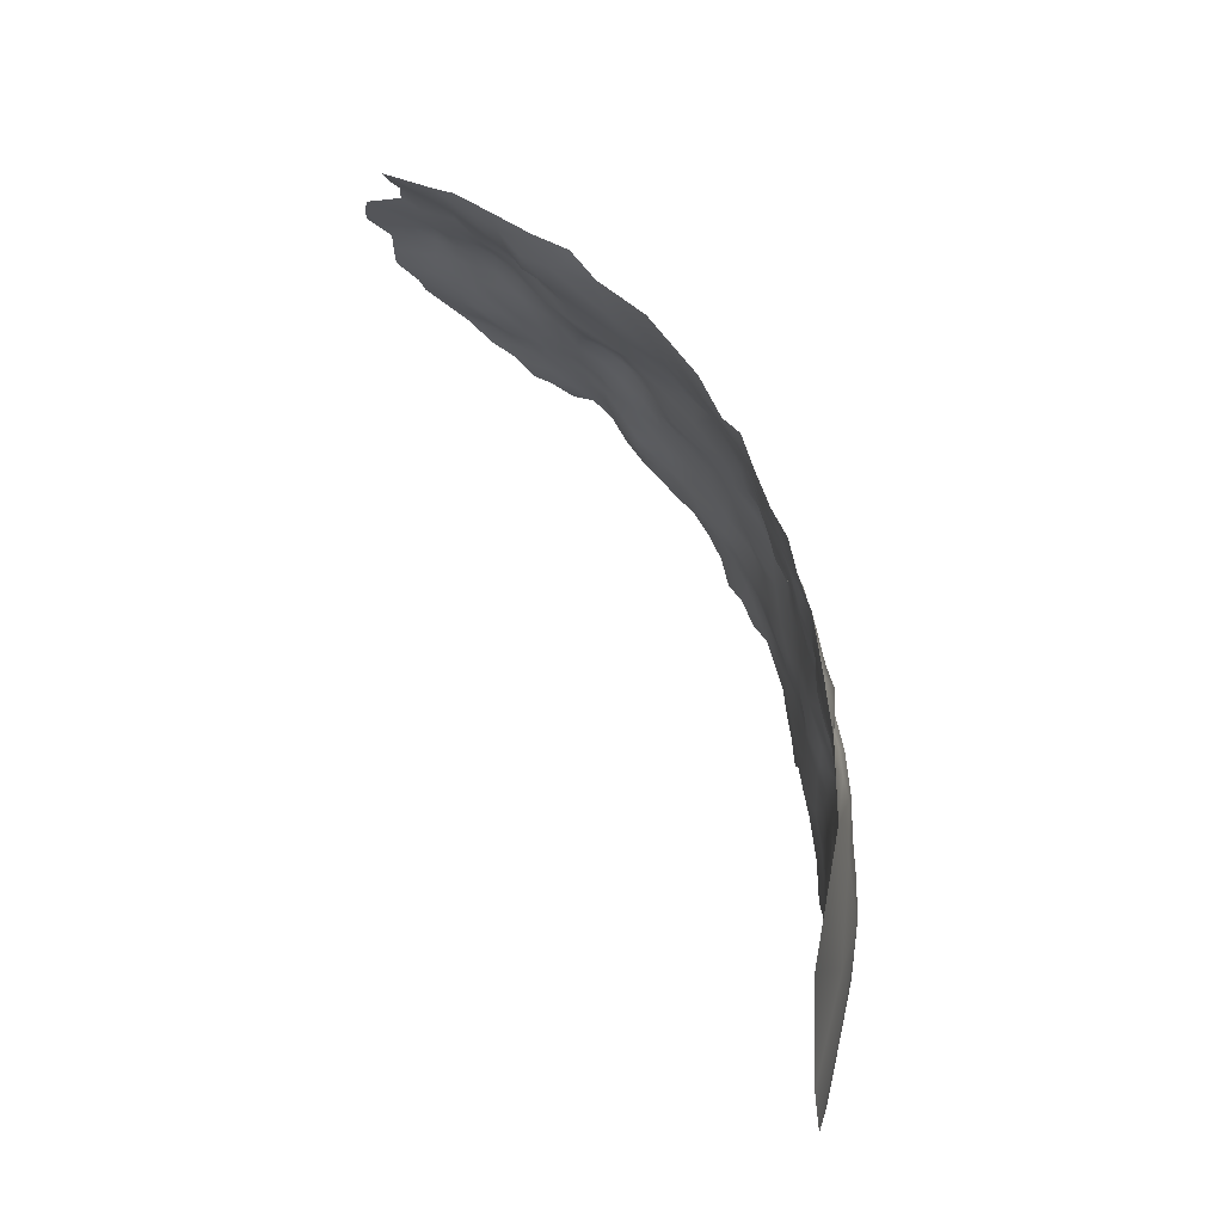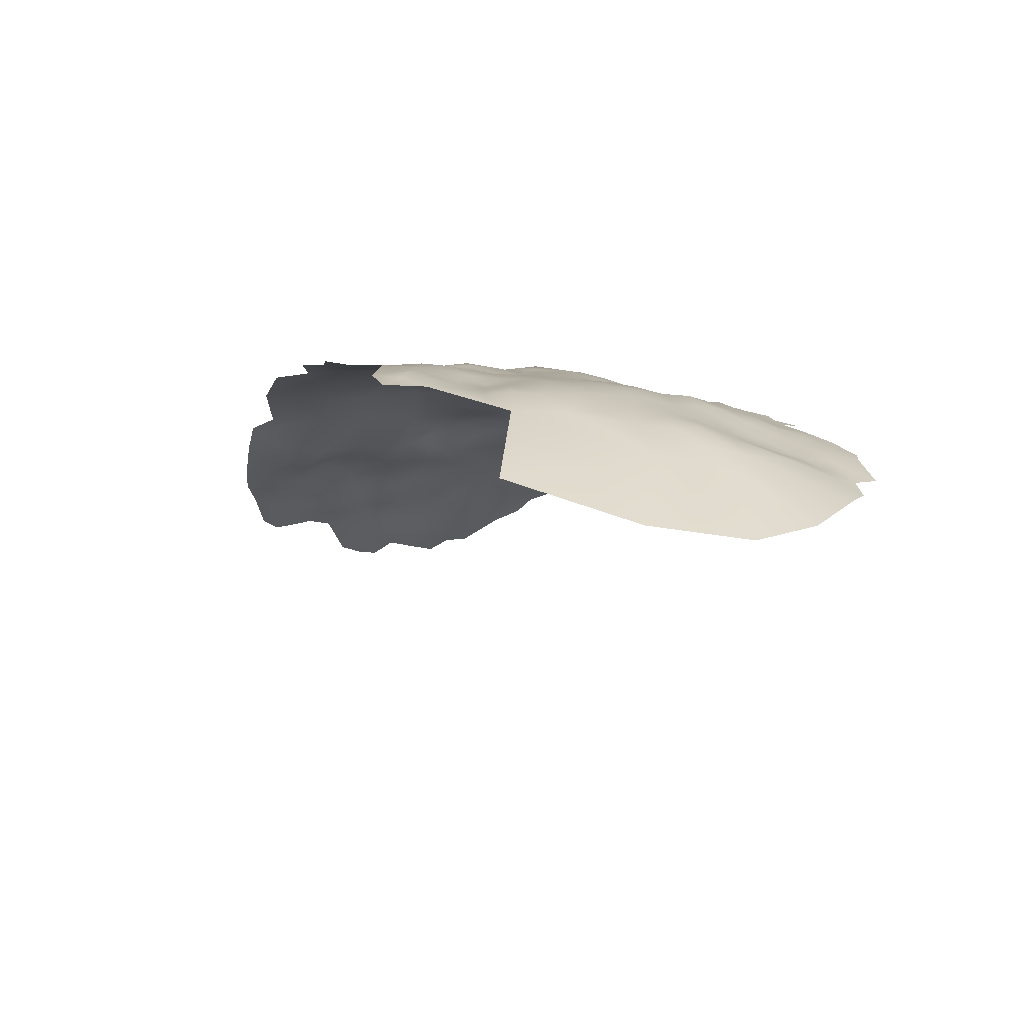
<metadata>
{"format":"obj","ext":"obj","renderer":"f3d","projection":"perspective","resolution":1024,"background":"white","views":[{"elev":70.2,"azim":-133.7,"up":"+Y"},{"elev":-22.2,"azim":-115.3,"up":"+Z"}]}
</metadata>
<code>
v -102.7 385.6 156.3
v -99.47 384.5 159.7
v -95.82 384.4 163.8
v -97.81 388.6 161.5
v -100.8 389 159.1
v -99.69 392.8 161.1
v -105.4 389.4 153.8
v -94.44 390.1 164.6
v -89.95 376.9 169.1
v -89.89 381.6 169.6
v -93.57 379.4 166.6
v -85.84 378.3 172.6
v -80.77 379.3 176.2
v -73.84 375.8 180.8
v -85.53 382.7 173.4
v -85.59 387.1 173.2
v -88.59 385.1 170.9
v -93 383.3 166.9
v -65.45 380.9 186.2
v -68.32 377.8 184.5
v -62.37 379.4 188
v -88.5 389 170.2
v -91.65 386.6 167.9
v -65.44 385 186.4
v -65.49 389.1 186.2
v -62.3 383.3 188.1
v -62.28 387.2 188.1
v -68.85 382.7 184.1
v -59.2 381.8 189.3
v -85.82 392.9 173
v -89.79 393 168.5
v -55.74 379.5 190.2
v -71.66 386 182.6
v -72.14 382 182
v -71.18 378.6 182.5
v -75.59 384.9 179.8
v -52.49 381.3 191.1
v -48.98 379.3 192
v -49.22 383.5 192.3
v -45.89 381.4 193.4
v -49.18 387.4 192.5
v -52.54 389.6 191.7
v -52.56 385.8 191.7
v -45.81 385.2 193.3
v -45.77 388.9 193.1
v -49.16 390.6 192.5
v -42.38 387.1 193.5
v -42.36 391 193.1
v -46.43 393.1 192.9
v -39 389.2 193.5
v -38.3 393.4 193.8
v -42.37 383.4 194.1
v -38.96 385.4 194.4
v -35.53 387.4 194.2
v -35.55 390.9 194.1
v -46.07 397.7 193.2
v -35.45 383.7 194.8
v -32.07 389.4 194.3
v -55.84 391.5 190.2
v -55.85 387.7 190.8
v -59.12 389.4 189.1
v -59.14 393.3 188.6
v -62.35 391 187.4
v -59.11 385.6 189.6
v -55.84 383.7 190.6
v -55.86 395.4 190.3
v -59.16 397.3 188.6
v -62.33 394.8 186.7
v -62.37 399.1 187.3
v -65.6 397.2 185.5
v -65.66 401.9 186
v -65.67 406.3 186.3
v -68.87 404.3 184.1
v -68.58 400.3 184.2
v -72.71 402 181.6
v -62.51 404 188.3
v -65.67 410.4 186.3
v -65.34 414 185.9
v -68.17 412 184.8
v -62.57 408.8 188.2
v -62.53 412.9 187.6
v -59.49 411.3 189.8
v -59.4 415.1 189.1
v -68.86 408.5 184.4
v -72.01 412.2 182.1
v -71.67 406.7 182.1
v -59.63 418.8 187.1
v -62.44 416.3 186.7
v -66.04 417.1 184.8
v -65.28 421.4 184.3
v -65.62 425.1 183.4
v -69.25 422.2 182
v -65.61 429.2 182.8
v -68.75 431.1 180.9
v -68.44 427.1 181.5
v -62.45 431.2 183.8
v -62.14 423.1 186.3
v -62.58 427.8 185.6
v -65.34 434 182.5
v -59.61 430.4 186.3
v -58.48 426.5 188.1
v -59.51 433.9 184.6
v -62.7 419.5 186.1
v -56.33 413.6 191.2
v -72.39 428.6 179.6
v -56.3 417.3 190.1
v -53.03 415.4 191.5
v -53 419.1 190.8
v -52.16 411.7 191.8
v -49.6 413.8 192
v -49.92 416.9 191.7
v -48.58 421.4 191.7
v -46.17 415.6 192.6
v -46.48 411.7 192.7
v -47.13 407.4 192.5
v -43.3 409.3 193.3
v -39.22 409.8 193.5
v -55.6 408.7 191.3
v -59.95 407.3 189.9
v -45.78 402.9 193.4
v -41.72 405.2 193.9
v -43.07 400.2 193.4
v -42.25 412.9 192.8
v -58.59 402.1 189.7
v -55.59 398.8 190.9
v -39.23 399 194.4
v -49.53 425.6 191
v -52.98 423.2 189.8
v -52.42 428.2 189.4
v -51.67 396.8 192.6
v -52.2 393 191.6
v -28.55 387.7 194.3
v -32.44 393.1 194.1
v -32.22 397.7 194.4
v -28.71 395 193.5
v -28.43 391.4 193.5
v -100.7 396.5 160.6
v -98.09 379.9 161.3
v -68.34 386.8 185.1
v -65.57 393.2 185.5
v -68.74 434.6 181.1
v -68.98 438.5 180.7
v -71.57 435.6 179.8
v -71.55 439.6 178.9
v -75.01 433.4 177.1
v -8.817 387.4 191.9
v -12.06 389.5 192.3
v -15.26 388 193.7
v -8.738 391.4 191.7
v -15.18 392 193.4
v -15.14 395.9 193.3
v -18.45 394.1 194.1
v -18.41 397.9 193.5
v -21.73 396.1 193.9
v -21.75 392.4 194.8
v -18.51 390.3 194.6
v -21.74 388.5 195.1
v -11.91 393.8 192.2
v -11.86 397.8 192
v -8.572 395.8 191.7
v -18.33 401.6 193.2
v -21.69 399.9 193.6
v -15.1 399.7 192.8
v -8.562 399.7 191.2
v -8.586 403.4 190.7
v -11.87 401.6 191.7
v -5.312 397.7 190.7
v -5.348 401.4 189.6
v -8.612 407.2 190.5
v -5.305 405.3 189.8
v -5.377 393.8 191
v -25.59 398.2 193.3
v -25.05 394 193.5
v -25.03 390.1 194.1
v -24.96 386.2 194.8
v -5.276 409.2 189.5
v -5.252 413.1 189.5
v -8.281 410.9 189.9
v -1.934 407.1 188.9
v -1.916 411.1 189
v -1.941 414.9 189
v -1.989 418.8 188.8
v -2.021 422.8 188.3
v -5.277 421 189.8
v -5.237 416.9 189.7
v 1.345 416.9 188.4
v 1.714 420.9 187.4
v 1.45 413 188.4
v -5.351 425 188.7
v -9.043 419 190.5
v -8.737 414.5 190.3
v 4.634 414.9 187.8
v 4.598 418.3 187.7
v -2.066 426.7 187.2
v 0.8197 424.7 186.9
v 1.127 428.4 186.2
v 4.394 425.7 186
v 1.489 409 188.1
v 1.447 405 187.9
v 4.803 411.2 187.3
v -8.729 423.4 189.7
v -5.085 429.3 187.1
v 7.891 413.1 186.5
v -2.088 403.1 188.7
v -11.86 405.1 191.3
v -15.18 406.9 191.8
v -15.04 403.3 192.4
v -21.27 403.2 193.5
v -21.65 406.7 192.8
v -24.49 402.5 193.4
v -28.24 403.4 193.6
v -28.88 407.6 193.9
v -33.12 404.7 193.8
v -31.97 409.2 193.6
v -35.85 407.7 193.7
v -18.23 405.1 192.6
v 4.394 430.2 185.2
v 1.12 432.3 185.5
v -2.404 434.1 185.9
v -3.248 438.1 184.7
v -1.79 430.5 186.6
v 0.8429 436.3 184.1
v 4.399 433.9 184.1
v 4.649 438.3 182.5
v 7.668 434.8 182.9
v -1.621 442 183.6
v -5.384 441.1 184.5
v -25.39 408.5 193.5
v -28.54 411.3 194.1
v -25.2 413.1 193.9
v -25.08 417.6 193
v -22.03 410.8 192.8
v -22.06 414.8 192.9
v -22.09 418.1 192.1
v -21.51 420.9 190.5
v -18.92 412.5 191.5
v -19.59 416.4 191.3
v -18.69 408.7 192.3
v -15.89 410.5 191.5
v -15.32 415.3 190.9
v -12.1 409.5 191.1
v -19.54 424.7 189.3
v -5.397 444.7 184.2
v -8.446 439.3 185.1
v 8.038 409.3 186.2
v 8.054 405.3 185.9
v 11.34 407.2 185.2
v 4.772 407.1 186.9
v 4.735 403 186.8
v 4.743 399.2 187.3
v 8.057 401 186.3
v 7.763 397.5 187
v 11.34 402.9 185.3
v 4.833 395.6 188.1
v 1.313 397.6 188.5
v 1.246 401.2 188.2
v -2.256 399.4 189.3
v -2.234 395.8 190.4
v -2.241 391 190.2
v 1.655 393.8 189.2
v 7.353 428.6 185.2
v -32.15 413.2 193.3
v -36.15 414.4 192.3
v -34.47 418.8 192.9
v -40.11 420.6 192.1
v -34.95 410.8 193.1
v -37.34 425.9 192.4
v -40.66 426.2 192.4
v -28.97 415.7 193.5
v -9.446 446.3 184.7
v -11.67 442.6 185.3
v -8.326 442.6 184.6
v -28.05 384.2 195
v -31.56 385.9 194.4
v 11.05 415 184.6
v 13.07 420 183.4
v 11.14 411.1 185.2
v 14.27 413.1 183.8
v 13.81 416.3 183.4
v -15.3 440.7 185.5
v -14.98 444.8 185.6
v -15.35 437.2 185.7
v -19.27 435.9 186.9
v -5.752 390.1 191.3
v -84.51 397.5 175
v -81.28 397.7 177.7
v -83.04 401.4 176.9
v -86.17 401.8 173.8
v -87.66 397.5 171.5
v -79.3 402.9 178.5
v -81.66 385.4 175.8
v -82.78 390 175.8
v -79.01 391.1 178.2
v -82.36 393.7 176.4
v 7.321 432 183.9
v -75.34 408 180.2
v -78.36 412 179
v -81.6 409.9 177.3
v -79.12 407.3 178
v -42.36 395.4 193.3
v -84.89 411.4 175.1
v -88.43 413.8 172.1
v -88.41 418.4 171.3
v -88.43 422.7 170.9
v -91.25 420.4 168.3
v -92.03 416.4 168.4
v -95.1 412.4 166.3
v -85.17 416.8 174.3
v -85.37 420.6 173.4
v -93.88 421.9 165.6
v -82.18 420.8 175.5
v -84.16 425.1 173.8
v -80.57 425.7 175.8
v -80.68 429.6 174.1
v -80.76 433.5 172.5
v -84.33 430.9 171.9
v -77.29 428.7 176.5
v -77.73 432.2 174.7
v -84.13 435 170.3
v -87.25 432.7 169.4
v -83.88 438.9 170
v -80.97 437.9 172
v -81.86 416 176.6
v -77.54 421.5 178.1
v -91.54 424.7 167.6
v -94.74 407.7 166.6
v -91.7 410.4 169.1
v -91.69 405.9 168.9
v -88.33 406.7 171.9
v -85.03 444.2 168.7
v -81.46 441.7 171.9
v -77.69 436.2 174.8
v -98.29 408.7 163.8
v -86.66 436.4 168.2
v -91.25 434.4 164.3
v -93.84 426.4 164.5
v -89.3 428.6 168.9
v -102.5 404.5 158.9
v -98.02 403.6 163.5
v -101.3 410.2 159.8
v -102 417.4 156.2
v -103.8 409.5 156.1
v -107.2 408.9 151.1
v -106.3 405.7 153.1
v -98.61 412.6 162.8
v -78.31 443 174.4
v -81.46 445.7 172.3
v -80.14 450.4 171.3
v -83.59 447.5 170
v -74.4 440.2 177.3
v -84.9 450.7 167.7
v -78.19 382.6 177.3
v -73.92 390.3 181.1
v -89.74 401.4 170.4
v -93.54 401.1 166.3
v -78.87 395 178.5
v -77.84 398.6 179.3
v 8.022 424.8 185.5
v 6.877 420.4 186.1
v 7.737 416.5 186.4
v -72.04 393.9 182.3
v -69.37 391.6 184
v -69.47 396.4 183.7
v -82.73 405.4 176.5
v -96.69 418.5 163.4
v -94.12 394.9 164.8
v -97.6 397 163
v -97.23 392.6 162.4
v -8.049 434.6 186.4
v -12.37 437.3 186.1
v -12.22 433 188.1
v -15.27 434.8 186.9
v -15.61 431.6 188.4
v -12.58 429.9 189
v -15.23 427.8 189
v -9.623 427.9 188.8
v -20.17 429.5 188.8
v -14.77 423.2 189.3
v -59.81 439.2 183.9
v -58.45 442.8 184
v -56.1 436.5 185.8
v -51.8 438.7 187.5
v -60.18 446.1 181.9
v -57.28 450.3 183.1
v -56.09 440.9 185
v -56.24 445.2 184.2
v -52.57 444.2 185.6
v -53.79 451.9 184.5
v -62.34 451.5 180.7
v -66.68 452.7 179.1
v -69.83 450.4 177.6
v -53.95 448.1 184.7
v -50.34 449.7 185.1
v -45.82 453.3 185.6
v -69.86 446.6 178.1
v -70.56 442.7 178.6
v -73.38 446.4 176.8
v -66.41 443.2 180.6
v -66.5 448.4 179.1
v -52.36 434 188.2
v -56.36 431.7 187.3
v -49.73 435.7 189.2
v -90.86 397.6 168.1
v -19.9 443.1 186.2
v -17.64 448.6 185.9
v -22.55 449.5 187.3
v -26.81 447.5 187.6
v -22.23 446.2 186.7
v -25.18 445.2 187.6
v -74.88 395.7 180
v -56.81 421 188.3
v -74.86 379.8 179.9
v -50.69 401.7 192.2
v -110.2 424.9 142.4
v -101.8 441 149.1
v -105.8 444 141.5
v -35.63 451.6 187.2
v -44.59 446.2 186.6
v -36.46 443.3 188.1
v -36.3 435.5 189.9
v -28.83 440.3 187.9
v -44.36 432.2 190.4
v -29.43 432.2 189.8
v -28.62 423.8 191.4
v -111.2 399.6 146.3
v -113.2 410.6 141.7
f 287 290 364
f 161 207 216
f 284 259 171
f 274 273 132
f 258 257 167
f 185 191 177
f 231 233 234
f 205 241 206
f 162 161 208
f 279 275 278
f 53 57 54
f 132 58 274
f 252 250 254
f 182 181 186
f 159 160 164
f 166 159 164
f 218 217 223
f 204 168 257
f 163 153 151
f 162 210 172
f 161 163 207
f 133 55 58
f 192 203 360
f 192 200 203
f 261 197 358
f 250 251 249
f 250 252 251
f 96 99 93
f 161 153 163
f 166 207 163
f 166 163 159
f 207 206 216
f 169 165 170
f 116 123 114
f 190 191 185
f 177 178 176
f 195 196 194
f 177 180 181
f 177 176 180
f 162 154 153
f 162 153 161
f 166 165 205
f 166 164 165
f 152 151 153
f 169 176 178
f 169 170 176
f 227 272 244
f 214 266 215
f 377 375 373
f 196 195 197
f 392 393 388
f 229 269 262
f 27 64 61
f 188 192 186
f 39 40 44
f 262 266 214
f 50 53 54
f 218 196 217
f 171 258 167
f 206 241 239
f 50 48 47
f 203 200 245
f 283 372 282
f 154 152 153
f 154 155 152
f 46 41 45
f 185 177 181
f 149 147 146
f 160 167 164
f 185 181 182
f 223 295 225
f 168 167 257
f 53 50 47
f 159 158 160
f 88 78 81
f 88 89 78
f 179 180 176
f 150 151 152
f 44 47 45
f 44 52 47
f 213 214 215
f 216 238 209
f 63 27 61
f 88 87 103
f 45 47 48
f 238 232 209
f 150 152 156
f 188 186 181
f 188 181 180
f 58 55 54
f 110 111 107
f 110 107 109
f 114 113 110
f 154 162 172
f 68 70 140
f 275 277 278
f 200 192 188
f 104 109 107
f 171 167 160
f 374 373 375
f 208 210 162
f 179 176 170
f 53 47 52
f 192 193 186
f 205 207 166
f 205 206 207
f 60 43 42
f 156 155 157
f 156 152 155
f 263 266 262
f 276 275 279
f 59 60 42
f 59 42 131
f 255 260 254
f 255 254 250
f 64 65 60
f 169 205 165
f 106 107 108
f 106 104 107
f 371 373 374
f 230 233 231
f 230 269 229
f 91 92 90
f 247 245 246
f 247 277 245
f 169 241 205
f 269 230 231
f 217 196 197
f 217 197 261
f 238 236 232
f 238 239 236
f 25 139 24
f 286 356 357
f 113 111 110
f 62 61 59
f 248 199 249
f 198 199 248
f 218 219 221
f 187 186 193
f 29 26 21
f 172 173 154
f 295 223 217
f 237 234 233
f 142 143 141
f 142 144 143
f 240 237 236
f 240 236 239
f 145 332 318
f 105 95 94
f 189 194 202
f 80 119 82
f 194 221 202
f 281 280 271
f 175 157 174
f 104 118 109
f 83 104 106
f 184 182 183
f 216 208 161
f 216 209 208
f 228 229 212
f 228 230 229
f 258 171 259
f 178 177 191
f 385 386 380
f 385 387 386
f 45 48 49
f 183 187 195
f 51 48 50
f 43 60 65
f 103 89 88
f 198 200 188
f 248 246 245
f 277 203 245
f 199 204 256
f 230 228 232
f 182 186 187
f 182 187 183
f 175 132 273
f 379 385 380
f 29 65 64
f 371 372 373
f 46 45 49
f 184 190 185
f 184 185 182
f 212 213 211
f 212 214 213
f 156 148 150
f 316 314 315
f 77 79 84
f 39 41 43
f 159 163 151
f 196 221 194
f 196 218 221
f 404 405 408
f 63 140 25
f 63 68 140
f 198 180 179
f 198 188 180
f 238 216 206
f 238 206 239
f 61 64 60
f 61 60 59
f 183 195 194
f 183 194 189
f 46 131 42
f 66 62 59
f 83 88 81
f 66 67 62
f 220 226 227
f 246 248 249
f 63 62 68
f 63 61 62
f 232 233 230
f 93 94 95
f 372 370 282
f 372 371 370
f 27 63 25
f 229 214 212
f 229 262 214
f 94 99 141
f 94 93 99
f 92 91 95
f 78 79 77
f 151 150 158
f 151 158 159
f 113 114 123
f 223 225 224
f 223 224 222
f 370 369 244
f 108 107 111
f 108 111 112
f 174 157 155
f 294 292 293
f 243 270 272
f 243 272 227
f 173 174 155
f 173 155 154
f 410 357 356
f 199 198 179
f 199 179 204
f 41 46 42
f 41 42 43
f 407 409 408
f 407 408 406
f 256 204 257
f 77 80 81
f 77 81 78
f 204 170 168
f 204 179 170
f 222 218 223
f 41 44 45
f 41 39 44
f 406 408 405
f 168 164 167
f 200 248 245
f 200 198 248
f 412 35 34
f 326 328 327
f 361 362 363
f 189 376 201
f 295 217 261
f 91 93 95
f 184 183 189
f 396 395 397
f 32 37 65
f 168 170 165
f 168 165 164
f 135 134 133
f 55 50 54
f 55 51 50
f 121 115 120
f 121 116 115
f 85 84 79
f 82 83 81
f 82 81 80
f 147 150 148
f 136 174 173
f 136 173 135
f 69 70 68
f 27 24 26
f 27 25 24
f 376 189 202
f 300 56 49
f 222 220 219
f 222 219 218
f 384 392 388
f 119 118 82
f 275 203 277
f 275 360 203
f 327 307 326
f 26 29 64
f 26 64 27
f 184 189 201
f 256 255 250
f 103 90 89
f 321 322 331
f 321 331 330
f 255 256 257
f 404 280 281
f 71 72 73
f 71 73 74
f 256 249 199
f 256 250 249
f 40 52 44
f 228 209 232
f 360 193 192
f 360 359 193
f 66 59 131
f 26 19 21
f 26 24 19
f 300 48 51
f 300 49 48
f 98 101 100
f 367 368 366
f 226 243 227
f 316 319 320
f 316 315 319
f 102 381 379
f 318 315 314
f 10 11 9
f 129 128 127
f 385 379 381
f 28 24 139
f 72 77 84
f 72 84 73
f 309 304 303
f 28 19 24
f 247 246 253
f 82 118 104
f 82 104 83
f 75 74 73
f 86 85 296
f 147 149 158
f 147 158 150
f 246 249 251
f 246 251 253
f 281 405 404
f 290 299 364
f 270 271 272
f 317 318 314
f 317 314 313
f 320 319 334
f 33 34 28
f 117 215 266
f 382 400 402
f 298 364 299
f 38 39 37
f 38 40 39
f 383 380 386
f 291 16 15
f 149 284 171
f 86 75 73
f 371 369 370
f 23 17 22
f 125 67 66
f 125 124 67
f 322 321 319
f 322 319 315
f 128 112 127
f 128 108 112
f 97 90 103
f 178 241 169
f 285 294 286
f 114 115 116
f 72 71 76
f 98 96 93
f 34 36 412
f 34 33 36
f 284 149 146
f 260 258 259
f 136 58 132
f 67 69 68
f 67 68 62
f 72 80 77
f 274 58 54
f 29 32 65
f 347 348 349
f 236 237 233
f 236 233 232
f 35 412 14
f 136 135 133
f 136 133 58
f 334 319 321
f 332 315 318
f 17 15 16
f 8 366 368
f 391 395 399
f 312 309 311
f 174 136 132
f 174 132 175
f 10 18 11
f 289 354 403
f 83 87 88
f 97 91 90
f 123 116 117
f 190 184 201
f 411 106 108
f 308 309 303
f 308 303 302
f 100 102 96
f 100 96 98
f 395 398 399
f 395 396 398
f 128 411 108
f 149 160 158
f 149 171 160
f 86 84 85
f 86 73 84
f 69 67 124
f 387 392 386
f 285 30 294
f 2 4 5
f 97 101 98
f 297 298 299
f 381 400 382
f 4 8 368
f 121 120 122
f 338 339 333
f 289 30 285
f 135 173 172
f 98 91 97
f 98 93 91
f 130 125 66
f 130 66 131
f 74 363 70
f 296 297 299
f 2 3 4
f 305 306 303
f 33 28 139
f 43 65 37
f 43 37 39
f 255 258 260
f 255 257 258
f 102 100 401
f 274 54 57
f 347 331 346
f 337 335 336
f 242 378 375
f 382 385 381
f 285 286 287
f 285 287 288
f 332 322 315
f 306 302 303
f 76 80 72
f 76 119 80
f 2 5 1
f 401 400 381
f 401 381 102
f 308 323 311
f 308 311 309
f 276 360 275
f 276 359 360
f 289 288 354
f 289 285 288
f 145 318 317
f 304 305 303
f 304 325 305
f 294 293 356
f 294 356 286
f 382 387 385
f 396 144 142
f 396 350 144
f 396 397 350
f 69 76 71
f 69 124 76
f 341 342 340
f 122 300 126
f 122 56 300
f 310 305 325
f 140 70 363
f 140 363 362
f 22 17 16
f 28 20 19
f 87 106 411
f 87 83 106
f 390 391 399
f 367 137 6
f 367 6 368
f 71 74 70
f 71 70 69
f 28 34 35
f 28 35 20
f 288 329 354
f 370 280 282
f 271 244 272
f 373 372 283
f 301 308 302
f 336 325 337
f 289 403 31
f 30 289 31
f 4 6 5
f 4 368 6
f 138 3 2
f 25 140 362
f 121 117 116
f 353 36 33
f 292 16 291
f 327 328 329
f 384 386 392
f 384 383 386
f 23 18 10
f 23 10 17
f 286 357 290
f 286 290 287
f 354 355 403
f 97 103 87
f 126 300 51
f 330 347 349
f 330 331 347
f 351 349 348
f 346 350 397
f 335 337 320
f 335 320 334
f 242 375 377
f 306 307 327
f 340 338 333
f 30 292 294
f 142 398 396
f 304 309 312
f 143 94 141
f 119 76 124
f 384 389 383
f 340 333 345
f 311 324 313
f 311 313 312
f 307 333 326
f 307 345 333
f 389 390 399
f 377 373 283
f 145 317 105
f 353 362 361
f 354 329 328
f 412 36 352
f 288 287 364
f 312 313 314
f 291 13 352
f 30 31 22
f 139 25 362
f 326 333 339
f 355 354 328
f 101 401 100
f 3 8 4
f 327 302 306
f 264 267 265
f 410 356 293
f 301 323 308
f 15 12 13
f 15 13 291
f 342 343 344
f 10 15 17
f 187 197 195
f 391 397 395
f 211 172 210
f 10 9 12
f 10 12 15
f 353 361 410
f 353 410 293
f 359 187 193
f 143 144 350
f 370 244 271
f 370 271 280
f 211 228 212
f 265 267 268
f 323 324 311
f 30 16 292
f 30 22 16
f 220 227 244
f 237 235 234
f 317 313 324
f 210 208 209
f 264 263 262
f 56 122 120
f 56 120 413
f 125 130 413
f 235 231 234
f 79 78 89
f 342 338 340
f 276 358 359
f 283 282 280
f 129 400 401
f 112 111 113
f 376 374 375
f 240 239 241
f 51 55 133
f 23 3 18
f 23 8 3
f 142 141 99
f 226 220 222
f 270 281 271
f 355 366 403
f 3 11 18
f 219 202 221
f 130 56 413
f 102 99 96
f 371 374 376
f 92 89 90
f 131 46 49
f 355 367 366
f 75 363 74
f 378 242 235
f 265 263 264
f 312 314 316
f 409 404 408
f 117 266 263
f 97 411 101
f 97 87 411
f 359 358 197
f 359 197 187
f 115 413 120
f 114 110 109
f 31 403 366
f 92 95 105
f 387 393 392
f 129 401 101
f 23 22 31
f 346 331 322
f 336 310 325
f 121 122 126
f 337 325 304
f 323 301 298
f 323 298 297
f 301 364 298
f 8 31 366
f 8 23 31
f 367 355 339
f 85 297 296
f 143 145 105
f 143 105 94
f 418 394 393
f 326 355 328
f 326 339 355
f 220 369 219
f 220 244 369
f 291 293 292
f 369 202 219
f 337 316 320
f 410 361 363
f 410 363 75
f 264 262 269
f 134 135 172
f 134 172 211
f 191 241 178
f 191 240 241
f 412 352 13
f 145 350 332
f 145 143 350
f 306 305 310
f 121 215 117
f 33 362 353
f 33 139 362
f 75 357 410
f 75 86 296
f 378 376 375
f 378 201 376
f 228 210 209
f 228 211 210
f 341 343 342
f 128 129 101
f 128 101 411
f 421 420 423
f 421 419 420
f 419 417 418
f 330 334 321
f 404 283 280
f 332 346 322
f 332 350 346
f 130 131 49
f 130 49 56
f 134 51 133
f 134 126 51
f 7 1 5
f 137 367 339
f 226 222 224
f 296 299 290
f 329 302 327
f 329 301 302
f 424 267 264
f 134 211 213
f 5 6 137
f 383 379 380
f 341 340 345
f 346 348 347
f 138 11 3
f 383 389 399
f 383 399 398
f 240 191 190
f 330 349 351
f 365 345 307
f 36 353 293
f 75 290 357
f 75 296 290
f 36 291 352
f 36 293 291
f 341 345 365
f 329 288 364
f 329 364 301
f 365 306 310
f 365 307 306
f 424 231 235
f 265 113 123
f 344 338 342
f 422 402 400
f 337 304 312
f 337 312 316
f 424 264 269
f 424 269 231
f 422 268 267
f 422 129 127
f 422 400 129
f 417 394 418
f 418 393 387
f 265 112 113
f 422 382 402
f 424 235 242
f 419 407 417
f 419 421 407
f 421 404 409
f 423 267 424
f 423 377 283
f 421 423 283
f 421 283 404
f 420 422 267
f 420 267 423
f 424 377 423
f 424 242 377
f 422 127 112
f 422 112 265
f 418 387 382
f 422 420 419
f 425 343 426
f 425 344 343
f 426 343 341
f 425 338 344
f 121 213 215
f 213 126 134
f 121 126 213
f 240 235 237
f 378 190 201
f 240 378 235
f 378 240 190
f 124 118 119
f 109 115 114
f 413 124 125
f 118 115 109
f 118 413 115
f 118 124 413
f 270 405 281
f 89 85 79
f 324 105 317
f 297 324 323
f 324 92 105
f 92 85 89
f 85 324 297
f 85 92 324
f 376 369 371
f 202 369 376
f 379 99 102
f 99 398 142
f 398 379 383
f 379 398 99
f 263 123 117
f 123 263 265
f 397 348 346
f 338 137 339
f 137 7 5
f 338 7 137
f 338 425 7
f 336 365 310
f 330 335 334
f 336 341 365
f 335 341 336
f 341 414 426
f 341 415 414
f 335 415 341
f 268 422 265
f 409 407 421
f 418 422 419
f 418 382 422

</code>
